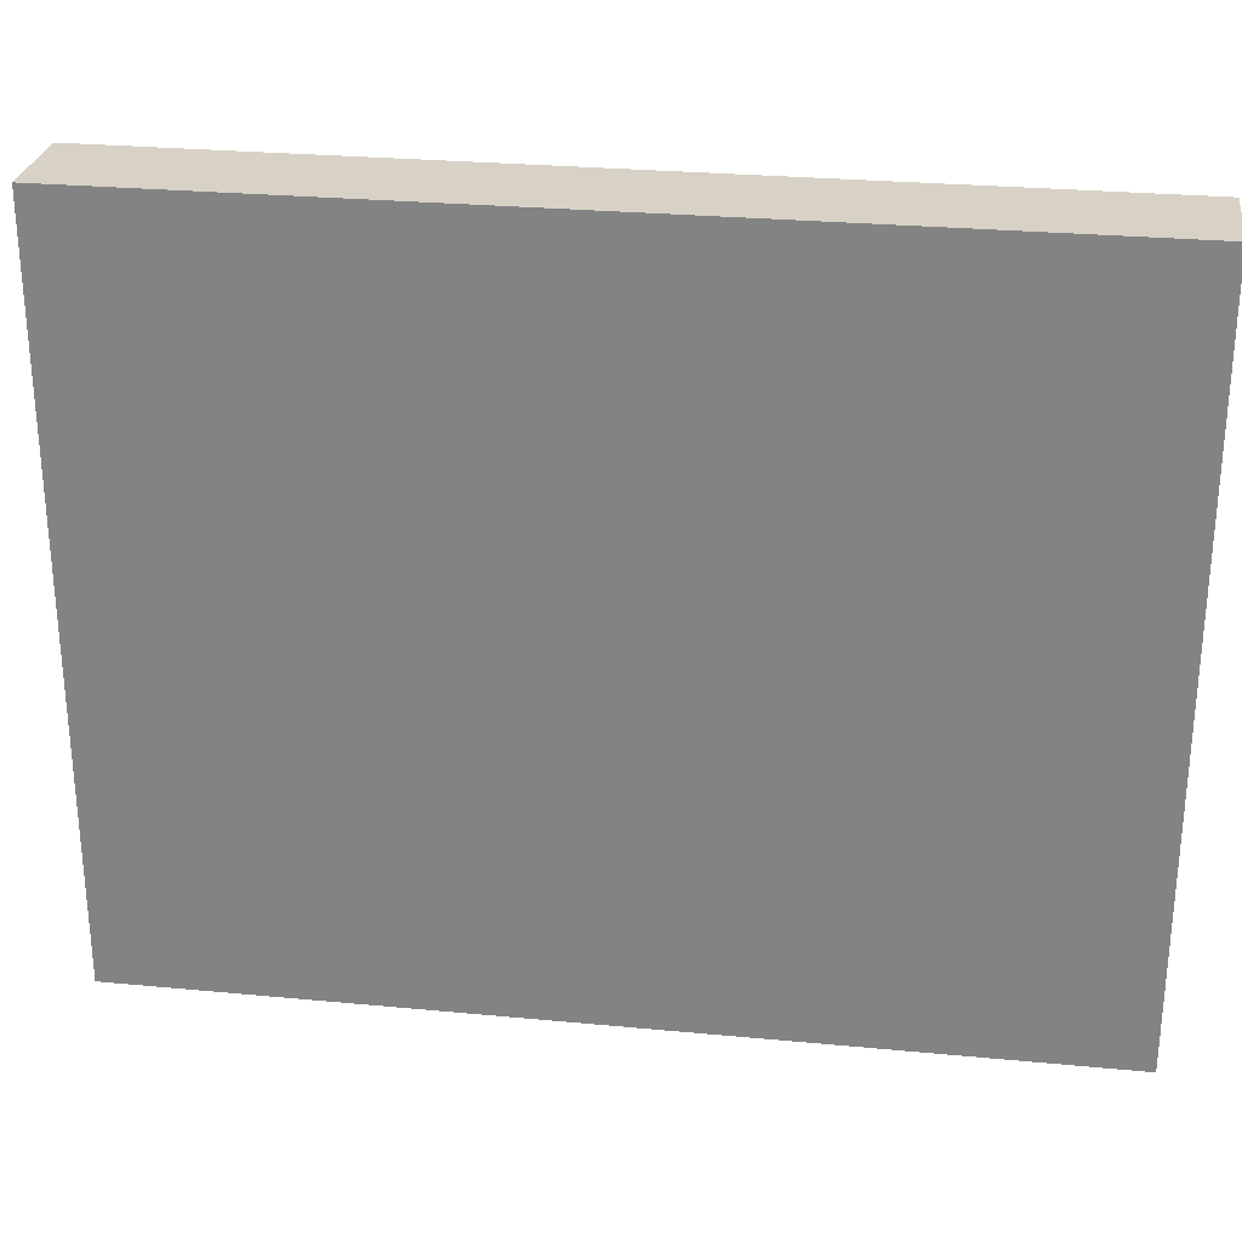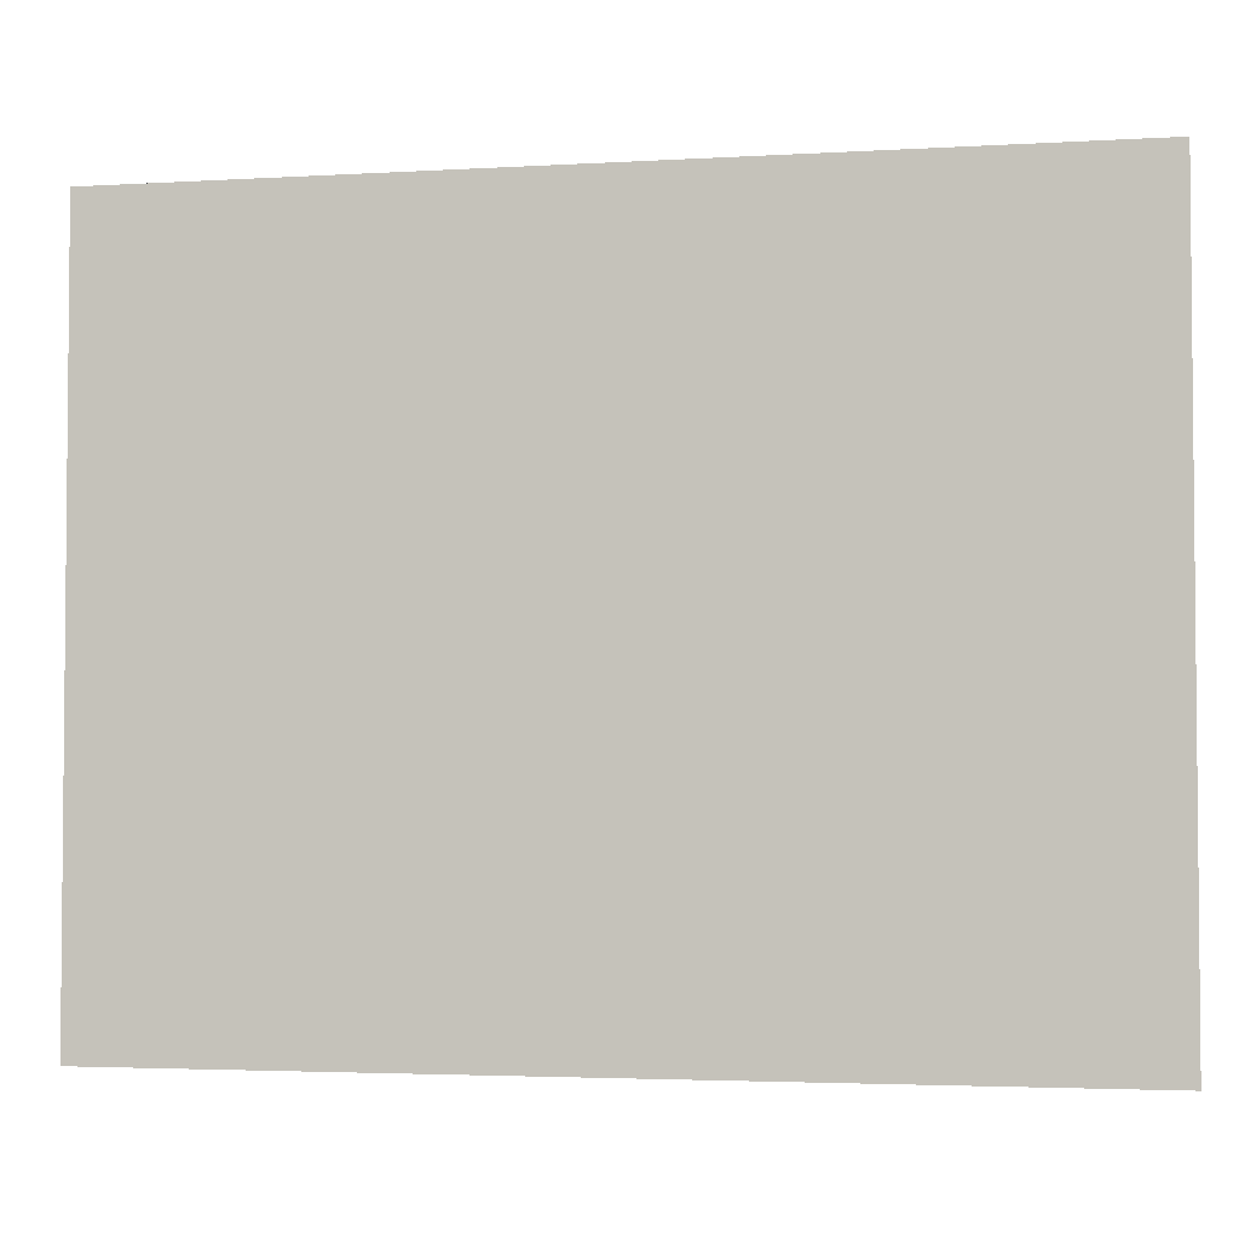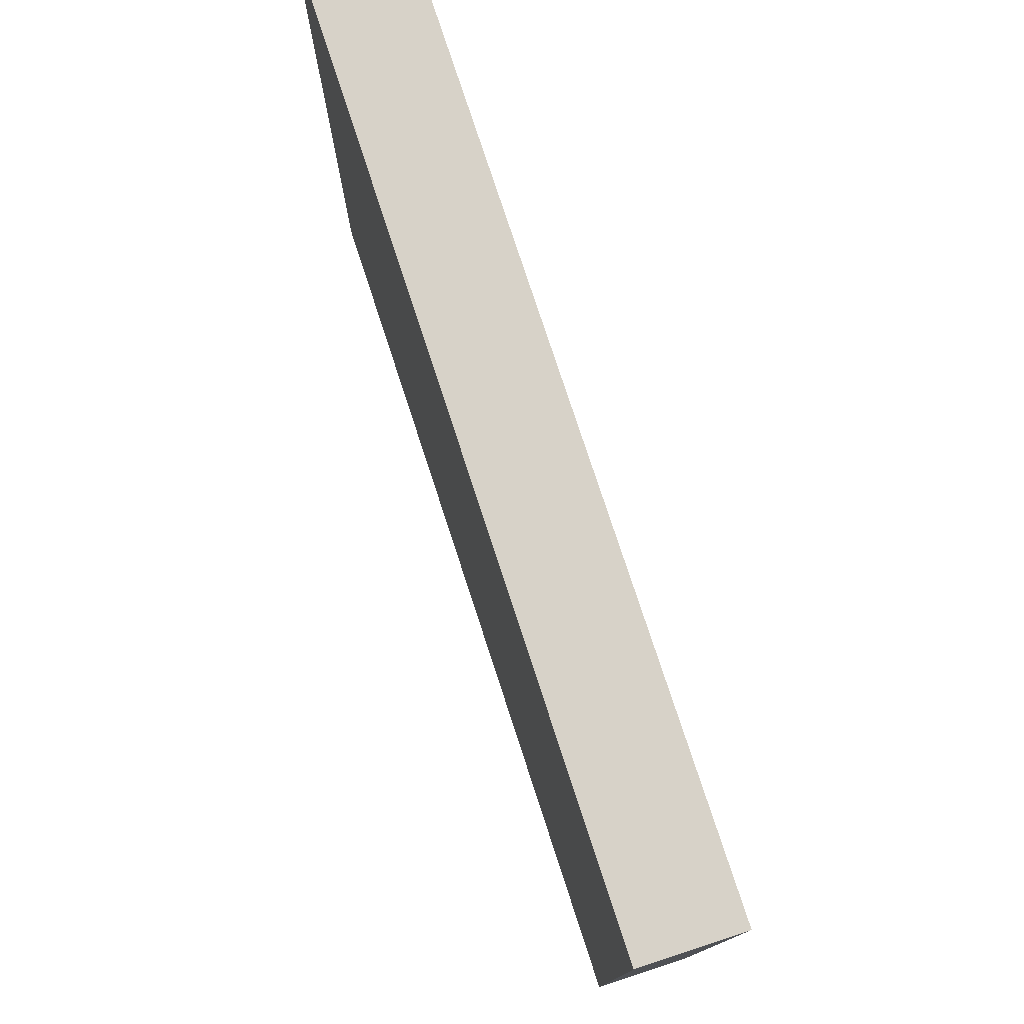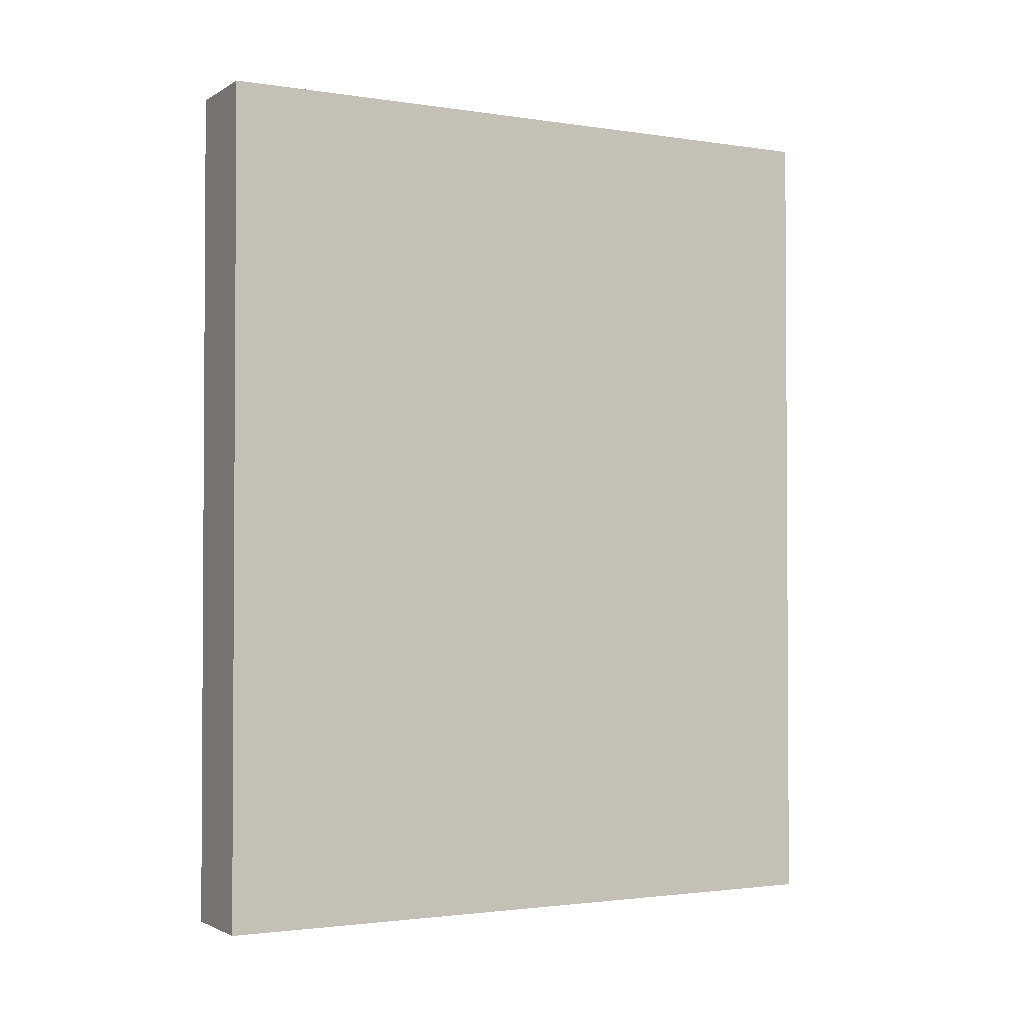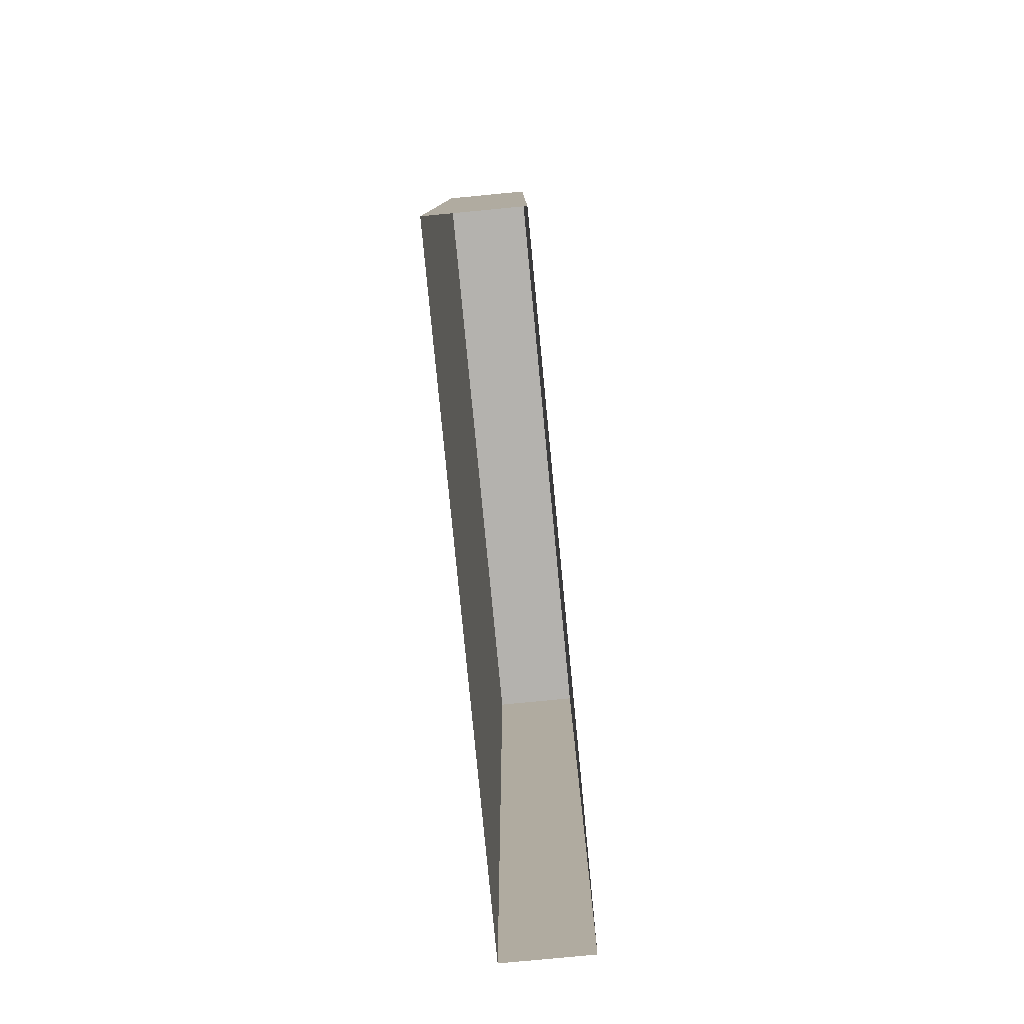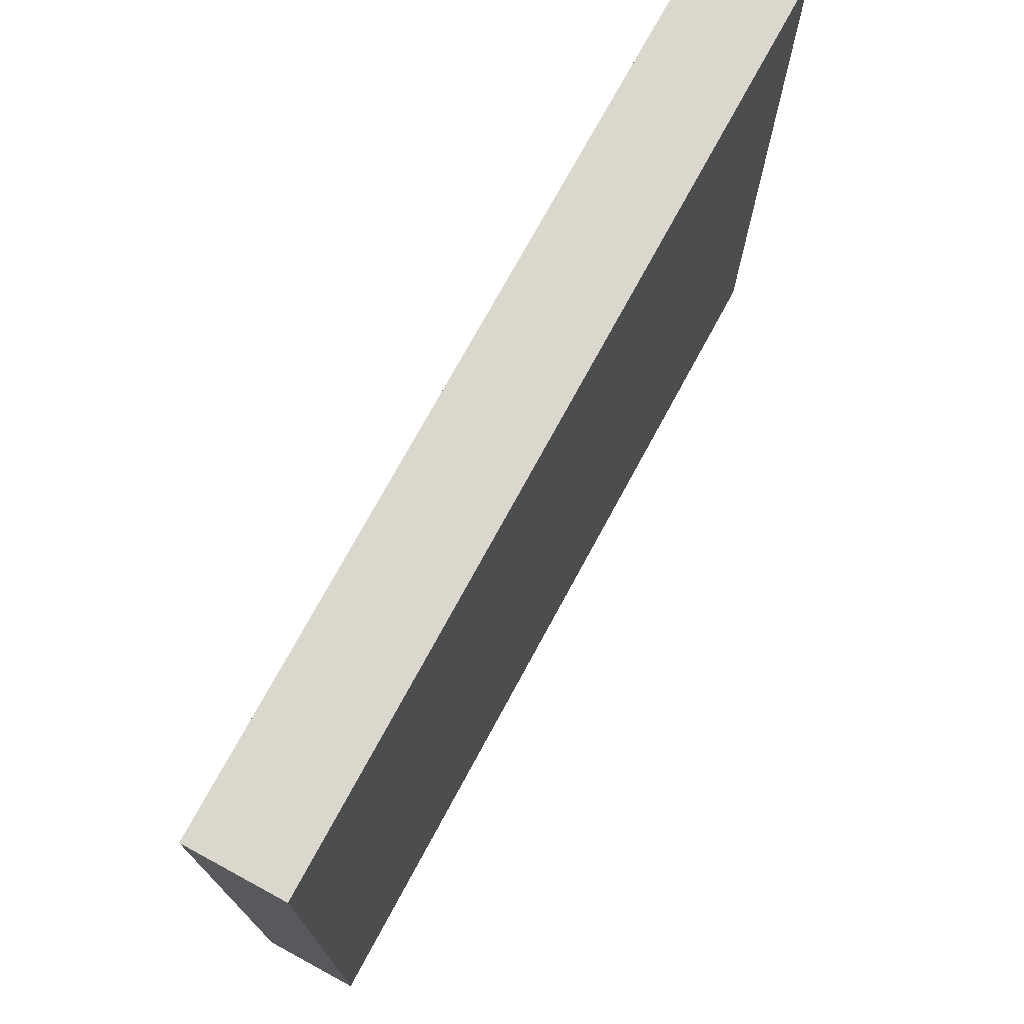
<metadata>
{"format":"obj","ext":"obj","renderer":"f3d","projection":"perspective","resolution":1024,"background":"white","views":[{"elev":27.4,"azim":98.3,"up":"+Z"},{"elev":-3.3,"azim":-78.5,"up":"+Z"},{"elev":77.3,"azim":161.9,"up":"+Z"},{"elev":-2.0,"azim":-118.4,"up":"+Y"},{"elev":-79.7,"azim":5.5,"up":"+Y"},{"elev":73.4,"azim":-151.6,"up":"+Z"}]}
</metadata>
<code>
v  -729 129 -645.1
v  -729 129 -610.1
v  -729 173 -610.1
v  -729 173 -645.1
v  -724.3 129 -610.1
v  -724.3 173 -610.1
v  -724.3 173 -645.1
v  -724.3 129 -645.1
g B3A_T_tujian_004_lv_xfjf3
f 1 2 3 4
f 5 6 3 2
f 7 8 1 4
f 6 7 4 3
f 5 8 7 6

</code>
